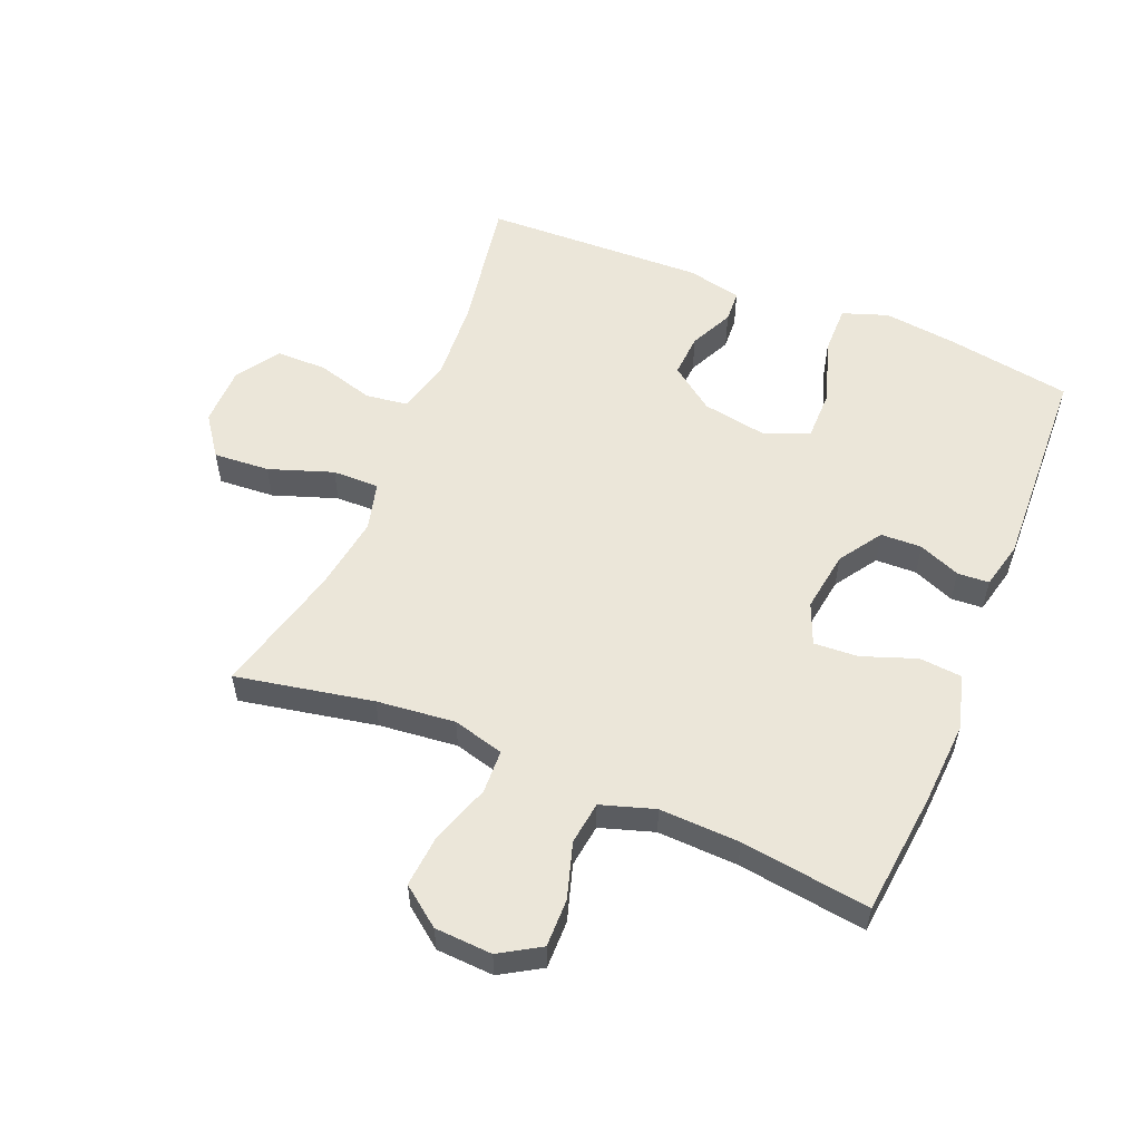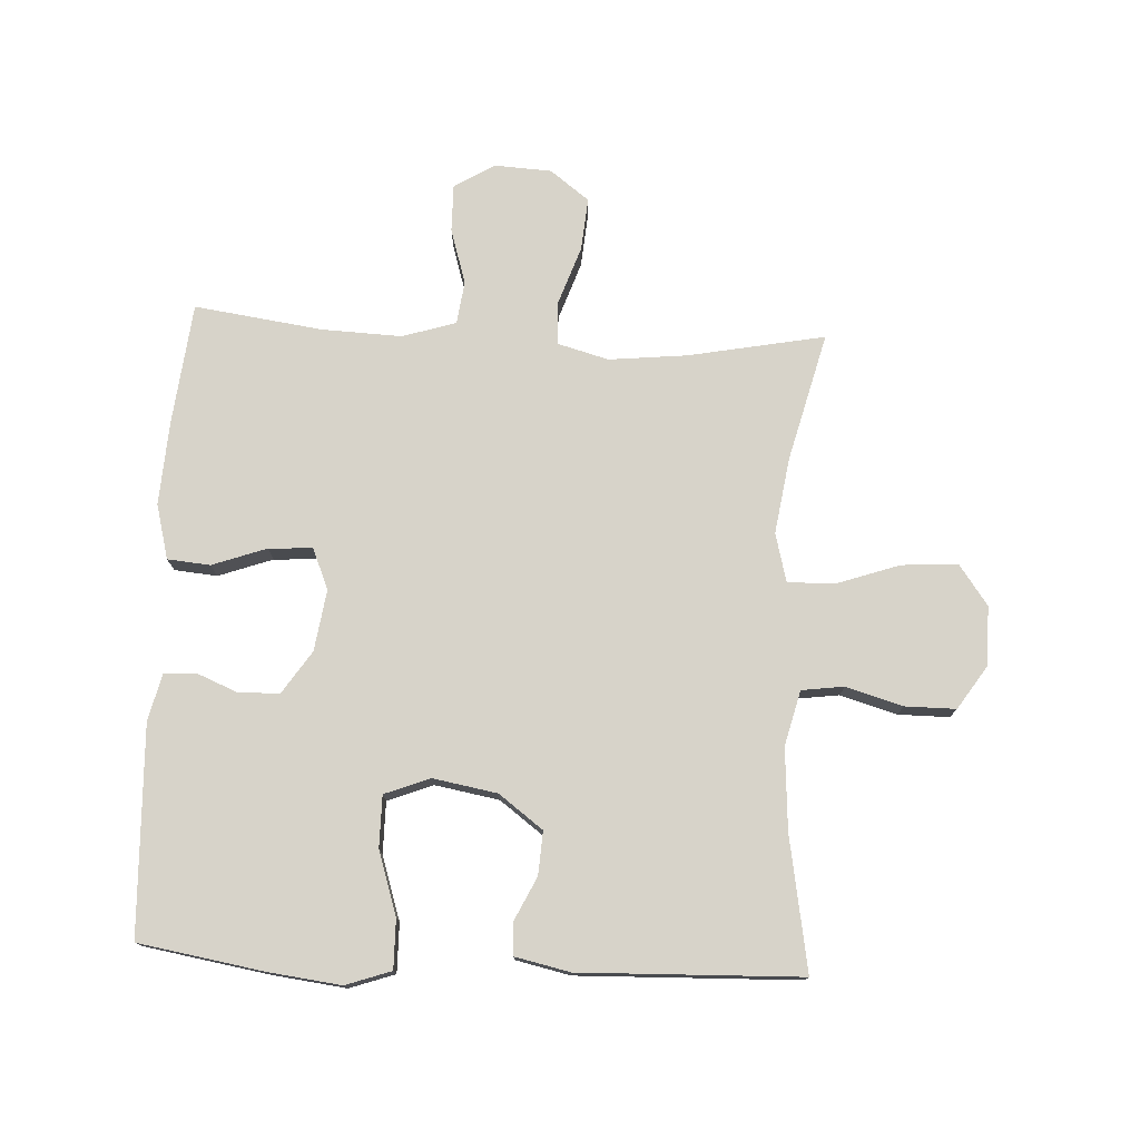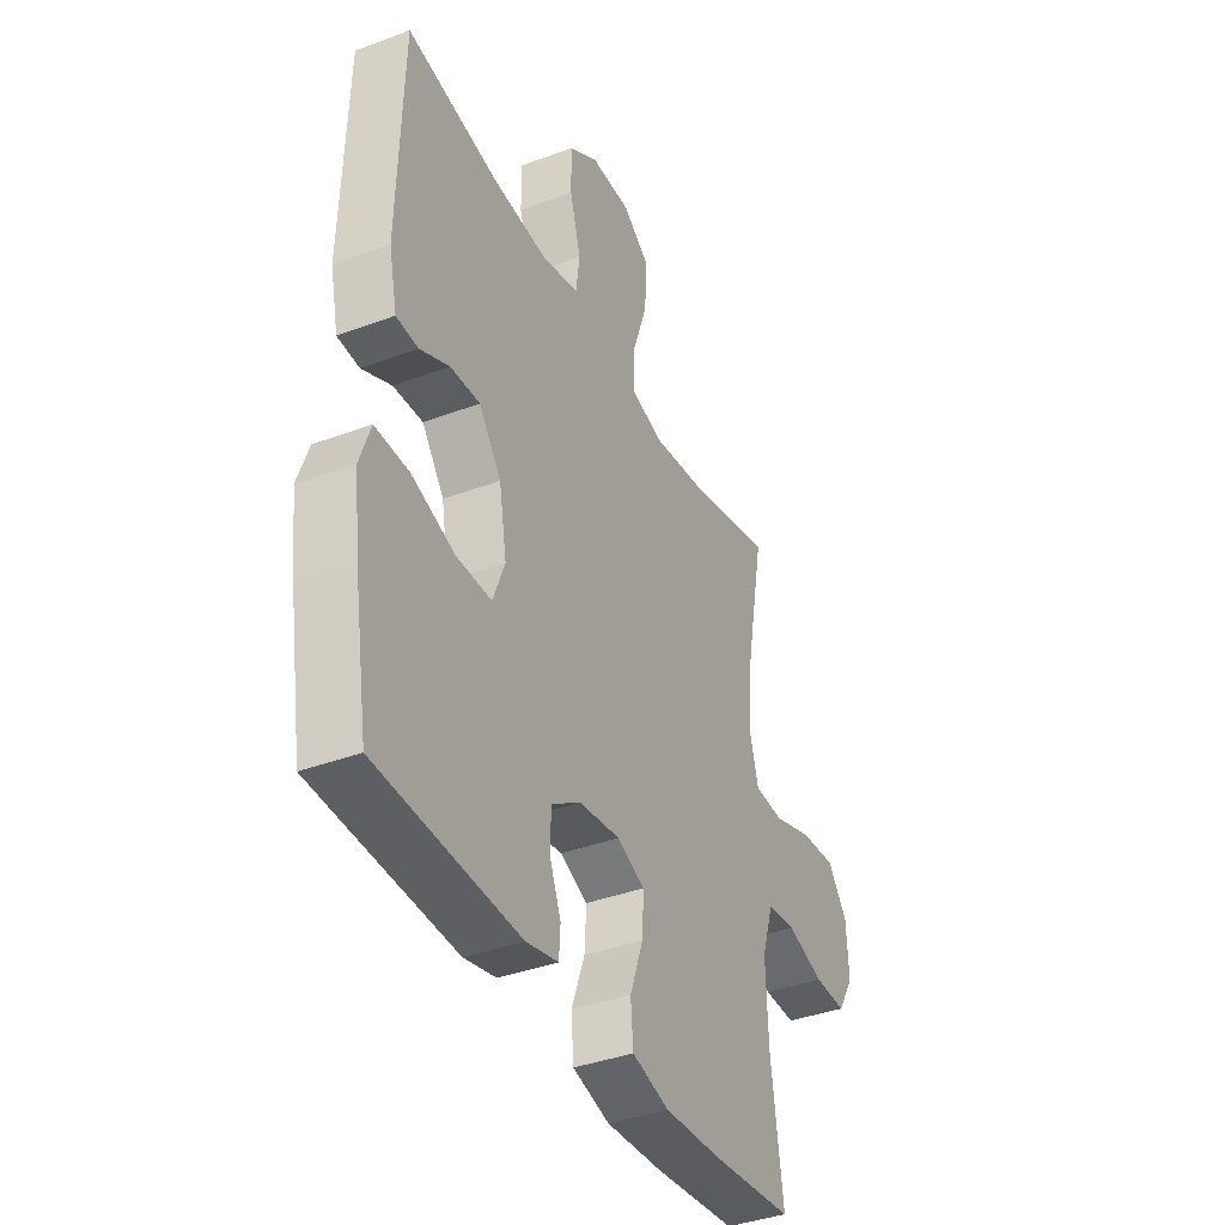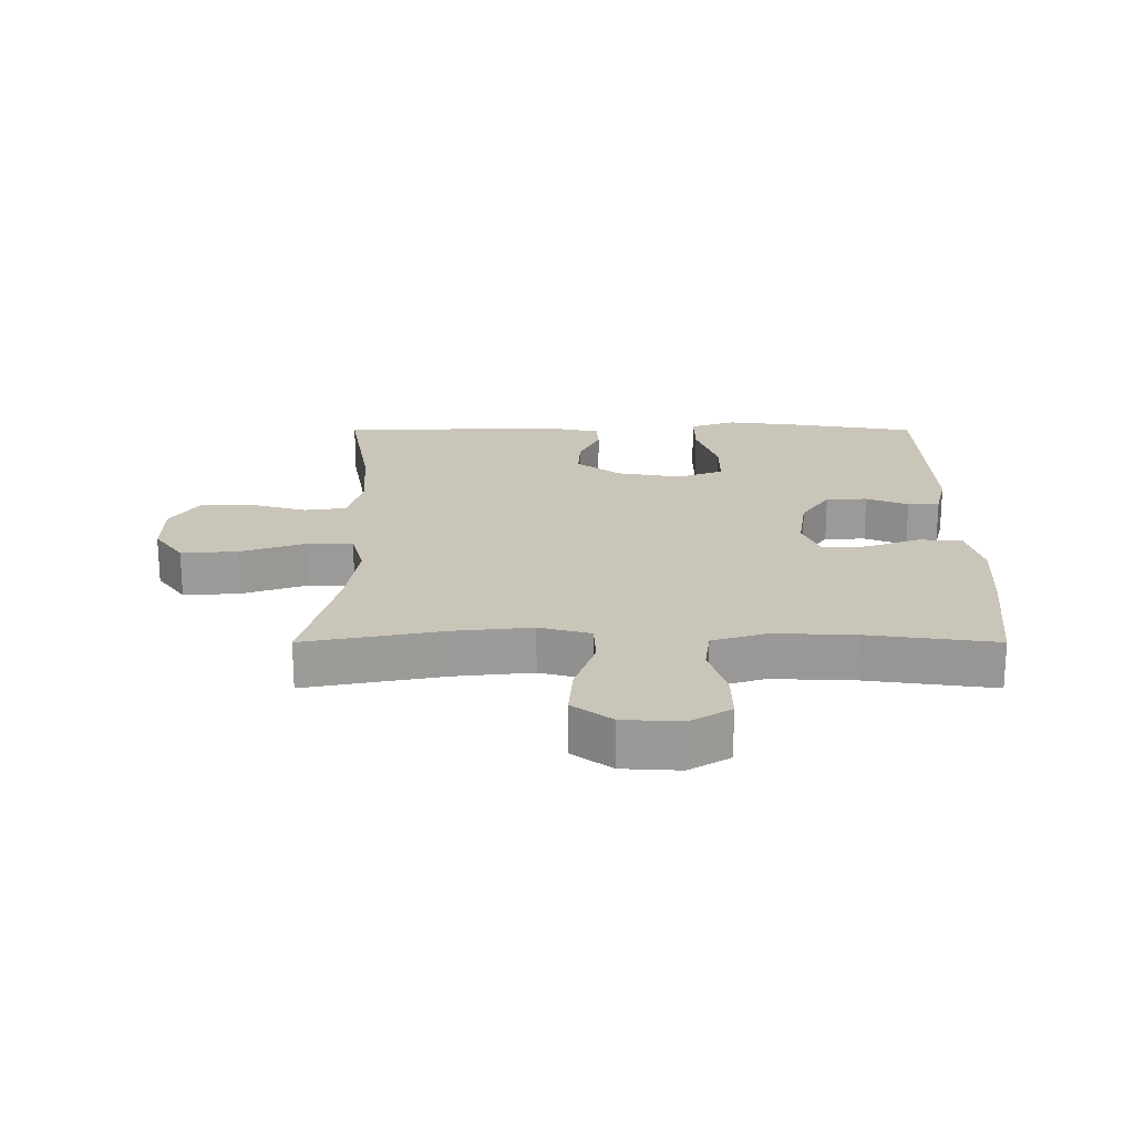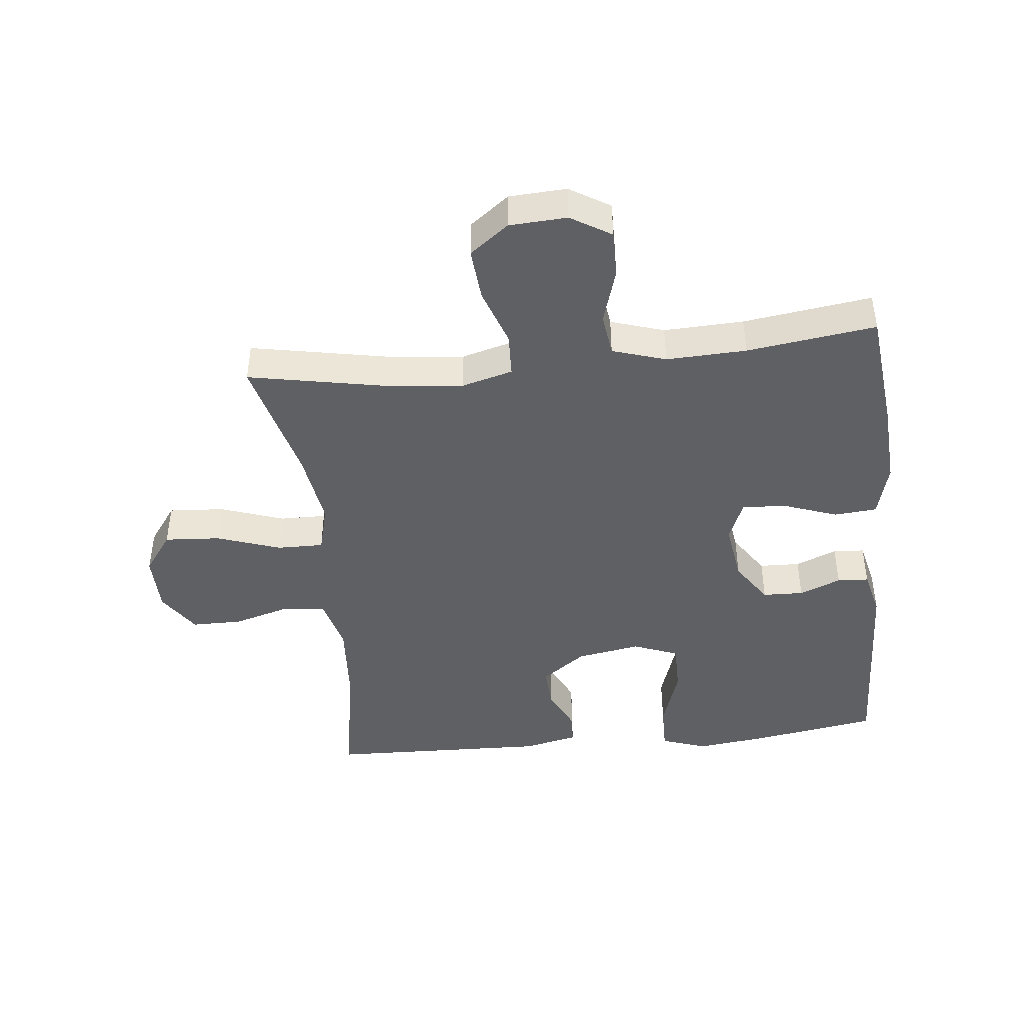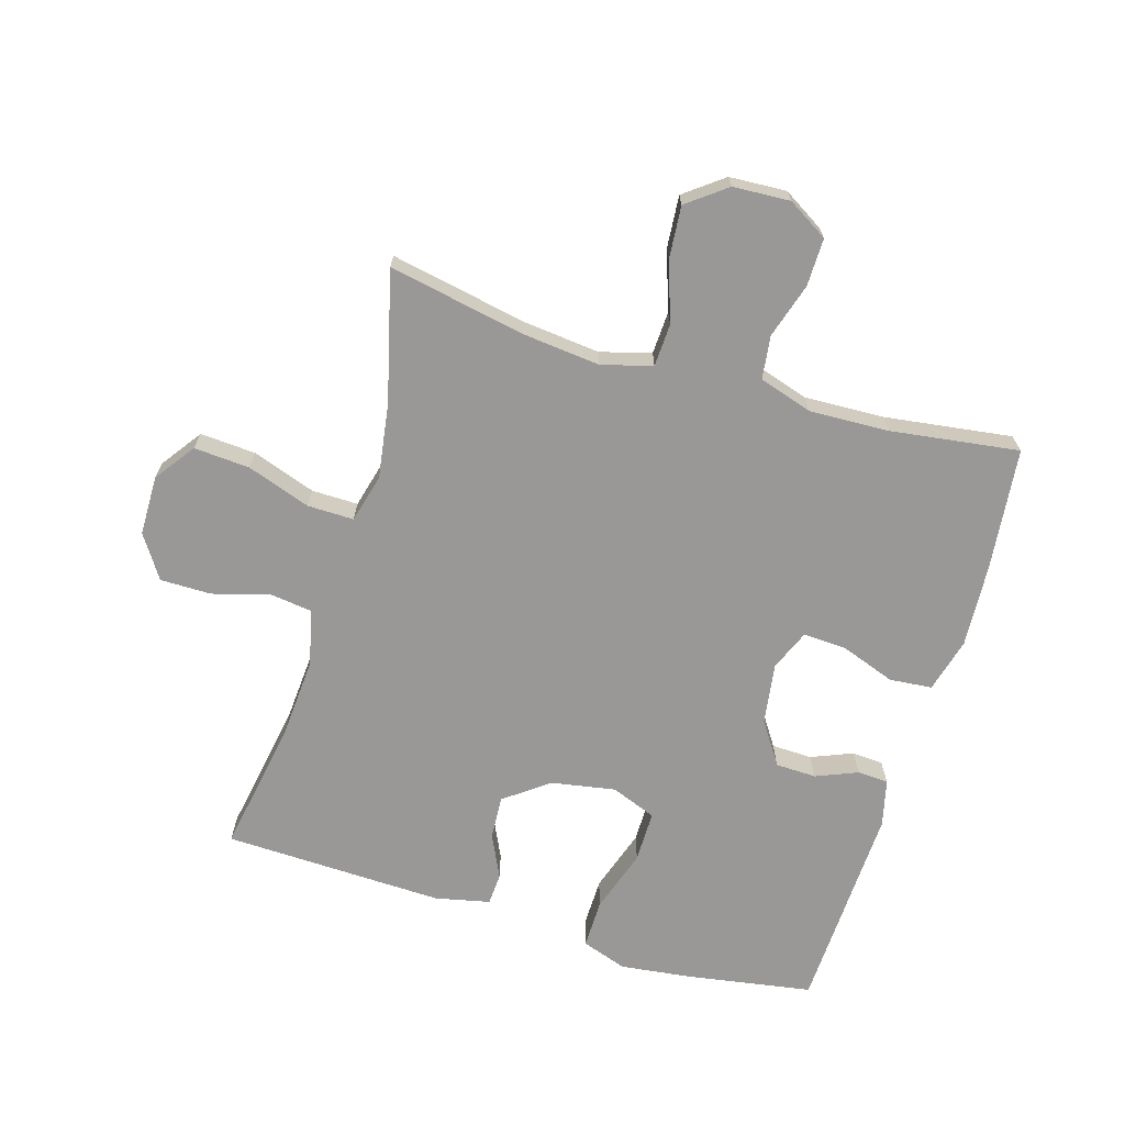
<metadata>
{"format":"obj","ext":"obj","renderer":"f3d","projection":"perspective","resolution":1024,"background":"white","views":[{"elev":55.5,"azim":112.4,"up":"+Y"},{"elev":76.1,"azim":-87.1,"up":"+Y"},{"elev":-38.6,"azim":-64.8,"up":"+Z"},{"elev":20.7,"azim":90.0,"up":"+Y"},{"elev":-43.8,"azim":96.1,"up":"+Y"},{"elev":-68.6,"azim":73.3,"up":"+Y"}]}
</metadata>
<code>
v -0.5 0.07 0.5
v -0.287 0.07 0.463
v -0.157 0.07 0.454
v -0.07 0.07 0.476
v -0.061 0.07 0.543
v -0.087 0.07 0.633
v -0.087 0.07 0.714
v -0.019 0.07 0.759
v 0.076 0.07 0.76
v 0.14 0.07 0.714
v 0.134 0.07 0.625
v 0.099 0.07 0.524
v 0.098 0.07 0.45
v 0.175 0.07 0.43
v 0.295 0.07 0.448
v 0.5 0.07 0.5
v 0.458 0.07 0.283
v 0.445 0.07 0.159
v 0.467 0.07 0.078
v 0.536 0.07 0.075
v 0.629 0.07 0.107
v 0.713 0.07 0.114
v 0.76 0.07 0.052
v 0.765 0.07 -0.039
v 0.726 0.07 -0.103
v 0.65 0.07 -0.102
v 0.562 0.07 -0.075
v 0.494 0.07 -0.084
v 0.467 0.07 -0.169
v 0.472 0.07 -0.296
v 0.5 0.07 -0.5
v 0.305 0.07 -0.521
v 0.173 0.07 -0.529
v 0.086 0.07 -0.506
v 0.08 0.07 -0.438
v 0.111 0.07 -0.352
v 0.115 0.07 -0.282
v 0.05 0.07 -0.255
v -0.047 0.07 -0.269
v -0.115 0.07 -0.314
v -0.117 0.07 -0.379
v -0.09 0.07 -0.445
v -0.093 0.07 -0.495
v -0.168 0.07 -0.513
v -0.5 0.07 -0.5
v -0.533 0.07 -0.301
v -0.547 0.07 -0.186
v -0.522 0.07 -0.114
v -0.444 0.07 -0.115
v -0.343 0.07 -0.148
v -0.261 0.07 -0.148
v -0.233 0.07 -0.076
v -0.251 0.07 0.026
v -0.303 0.07 0.096
v -0.372 0.07 0.092
v -0.441 0.07 0.059
v -0.492 0.07 0.062
v -0.511 0.07 0.149
v -0.5 0 0.5
v -0.287 0 0.463
v -0.157 0 0.454
v -0.07 0 0.476
v -0.061 0 0.543
v -0.087 0 0.633
v -0.087 0 0.714
v -0.019 0 0.759
v 0.076 0 0.76
v 0.14 0 0.714
v 0.134 0 0.625
v 0.099 0 0.524
v 0.098 0 0.45
v 0.175 0 0.43
v 0.295 0 0.448
v 0.5 0 0.5
v 0.458 0 0.283
v 0.445 0 0.159
v 0.467 0 0.078
v 0.536 0 0.075
v 0.629 0 0.107
v 0.713 0 0.114
v 0.76 0 0.052
v 0.765 0 -0.039
v 0.726 0 -0.103
v 0.65 0 -0.102
v 0.562 0 -0.075
v 0.494 0 -0.084
v 0.467 0 -0.169
v 0.472 0 -0.296
v 0.5 0 -0.5
v 0.305 0 -0.521
v 0.173 0 -0.529
v 0.086 0 -0.506
v 0.08 0 -0.438
v 0.111 0 -0.352
v 0.115 0 -0.282
v 0.05 0 -0.255
v -0.047 0 -0.269
v -0.115 0 -0.314
v -0.117 0 -0.379
v -0.09 0 -0.445
v -0.093 0 -0.495
v -0.168 0 -0.513
v -0.5 0 -0.5
v -0.533 0 -0.301
v -0.547 0 -0.186
v -0.522 0 -0.114
v -0.444 0 -0.115
v -0.343 0 -0.148
v -0.261 0 -0.148
v -0.233 0 -0.076
v -0.251 0 0.026
v -0.303 0 0.096
v -0.372 0 0.092
v -0.441 0 0.059
v -0.492 0 0.062
v -0.511 0 0.149
f 55 56 57 58
f 54 55 58 1
f 53 54 1 2
f 52 53 2 3
f 47 48 49 50
f 47 50 51
f 46 47 51
f 45 46 51
f 44 45 51
f 41 42 43 44
f 40 41 44 51
f 39 40 51 52
f 33 34 35 36
f 33 36 37
f 30 31 32 33
f 29 30 33 37
f 28 29 37 38
f 24 25 26 27
f 24 27 28
f 23 24 28
f 20 21 22 23
f 19 20 23 28
f 18 19 28 38
f 15 16 17
f 14 15 17 18
f 13 14 18 38
f 9 10 11 12
f 5 6 7 8
f 4 5 8 9
f 39 52 3 4
f 12 13 38 39
f 4 9 12 39
f 116 115 114 113
f 59 116 113 112
f 60 59 112 111
f 61 60 111 110
f 108 107 106 105
f 109 108 105
f 109 105 104
f 109 104 103
f 109 103 102
f 102 101 100 99
f 109 102 99 98
f 110 109 98 97
f 94 93 92 91
f 95 94 91
f 91 90 89 88
f 95 91 88 87
f 96 95 87 86
f 85 84 83 82
f 86 85 82
f 86 82 81
f 81 80 79 78
f 86 81 78 77
f 96 86 77 76
f 75 74 73
f 76 75 73 72
f 96 76 72 71
f 70 69 68 67
f 66 65 64 63
f 67 66 63 62
f 62 61 110 97
f 97 96 71 70
f 97 70 67 62
f 1 59 60 2
f 2 60 61 3
f 3 61 62 4
f 4 62 63 5
f 5 63 64 6
f 6 64 65 7
f 7 65 66 8
f 8 66 67 9
f 9 67 68 10
f 10 68 69 11
f 11 69 70 12
f 12 70 71 13
f 13 71 72 14
f 14 72 73 15
f 15 73 74 16
f 16 74 75 17
f 17 75 76 18
f 18 76 77 19
f 19 77 78 20
f 20 78 79 21
f 21 79 80 22
f 22 80 81 23
f 23 81 82 24
f 24 82 83 25
f 25 83 84 26
f 26 84 85 27
f 27 85 86 28
f 28 86 87 29
f 29 87 88 30
f 30 88 89 31
f 31 89 90 32
f 32 90 91 33
f 33 91 92 34
f 34 92 93 35
f 35 93 94 36
f 36 94 95 37
f 37 95 96 38
f 38 96 97 39
f 39 97 98 40
f 40 98 99 41
f 41 99 100 42
f 42 100 101 43
f 43 101 102 44
f 44 102 103 45
f 45 103 104 46
f 46 104 105 47
f 47 105 106 48
f 48 106 107 49
f 49 107 108 50
f 50 108 109 51
f 51 109 110 52
f 52 110 111 53
f 53 111 112 54
f 54 112 113 55
f 55 113 114 56
f 56 114 115 57
f 57 115 116 58
f 58 116 59 1

</code>
